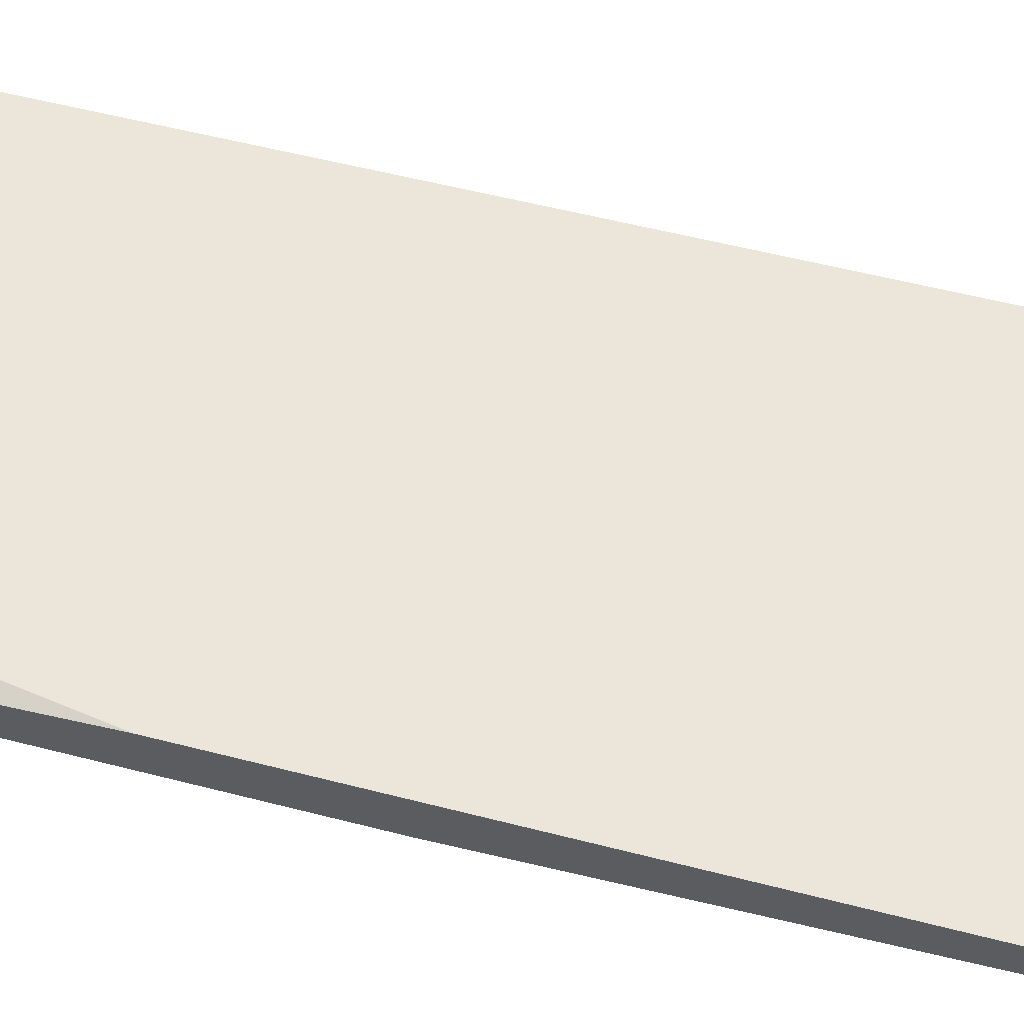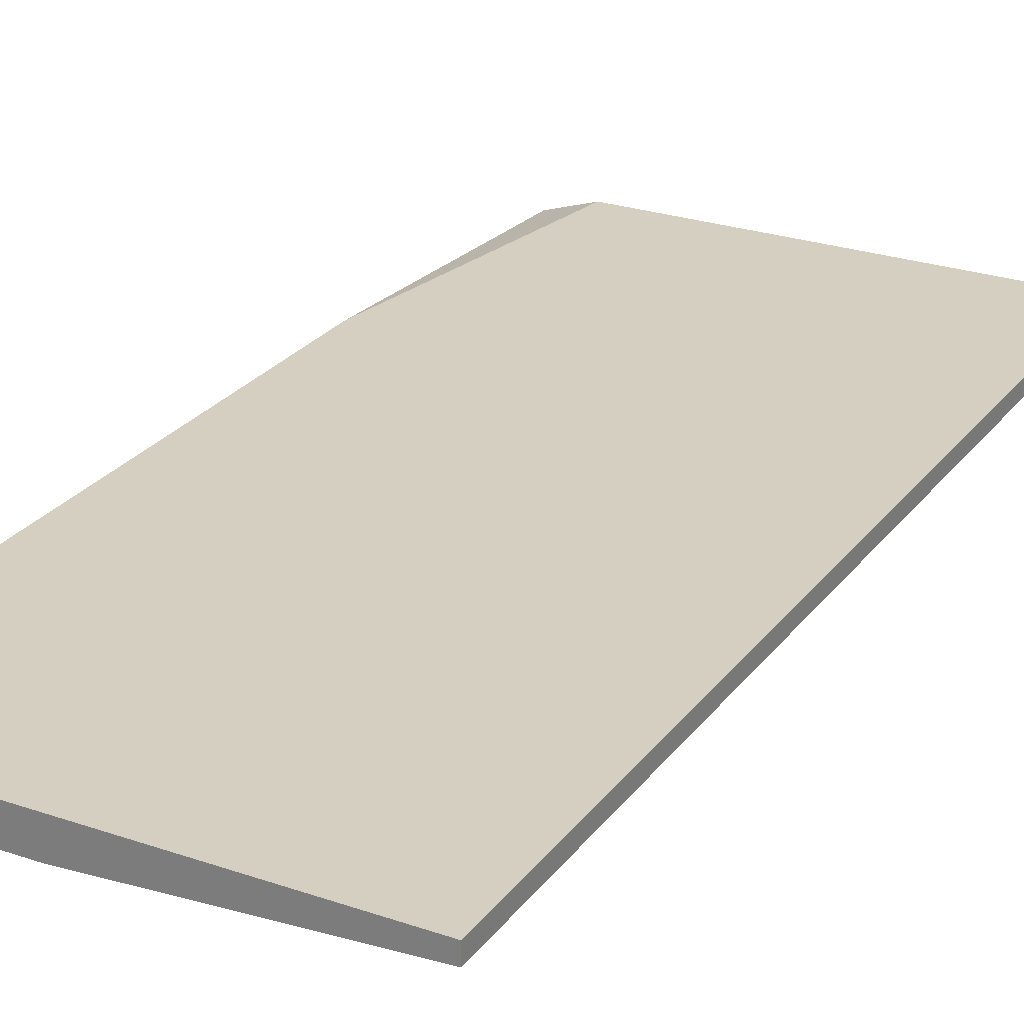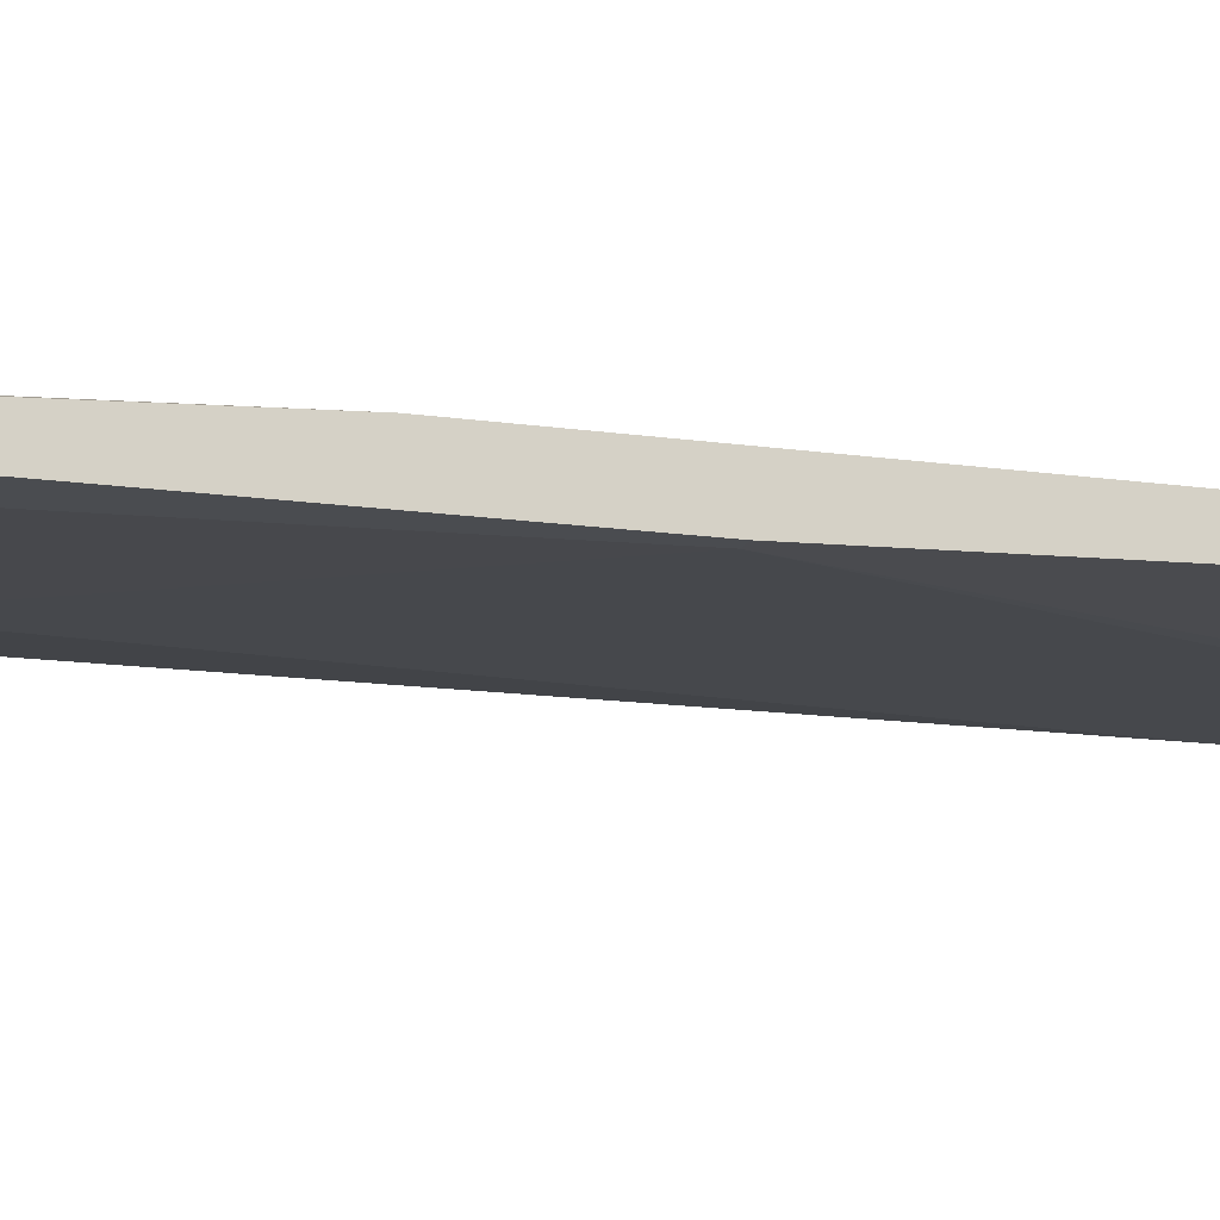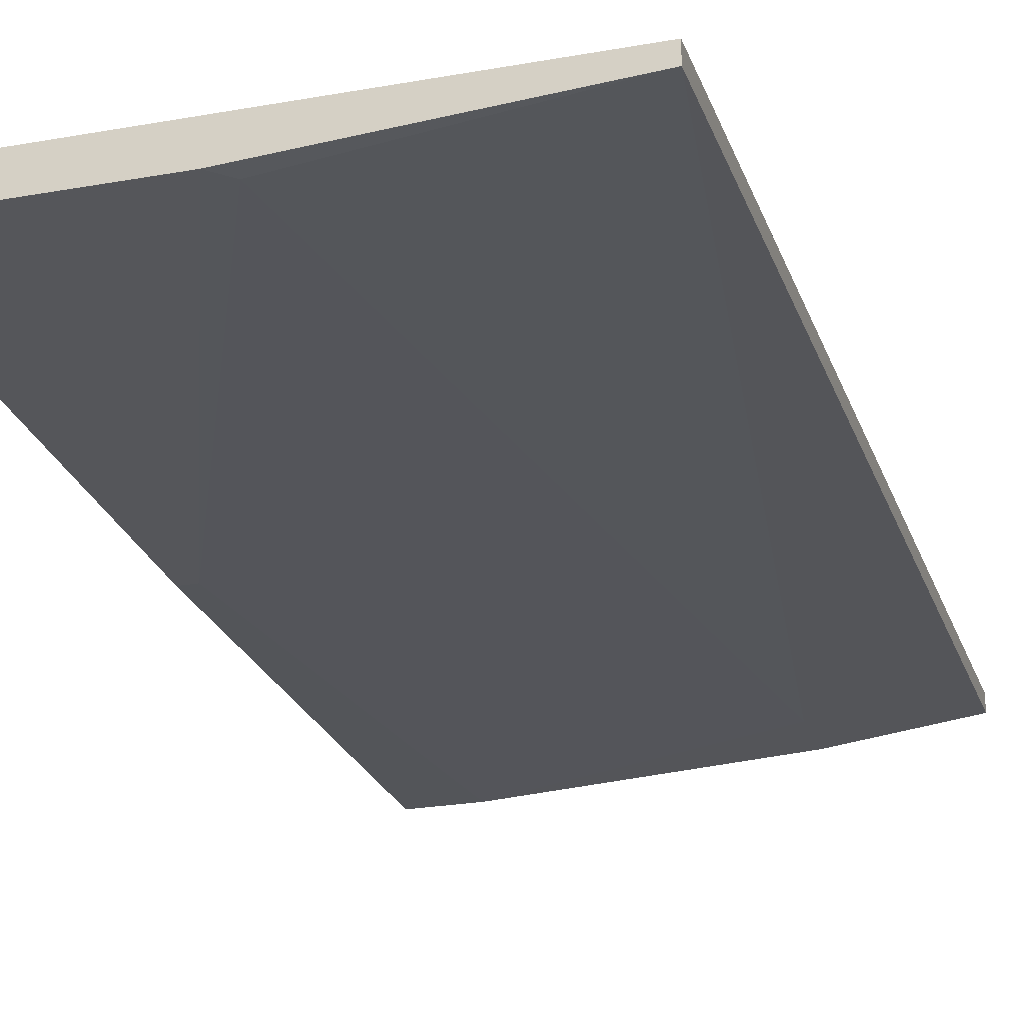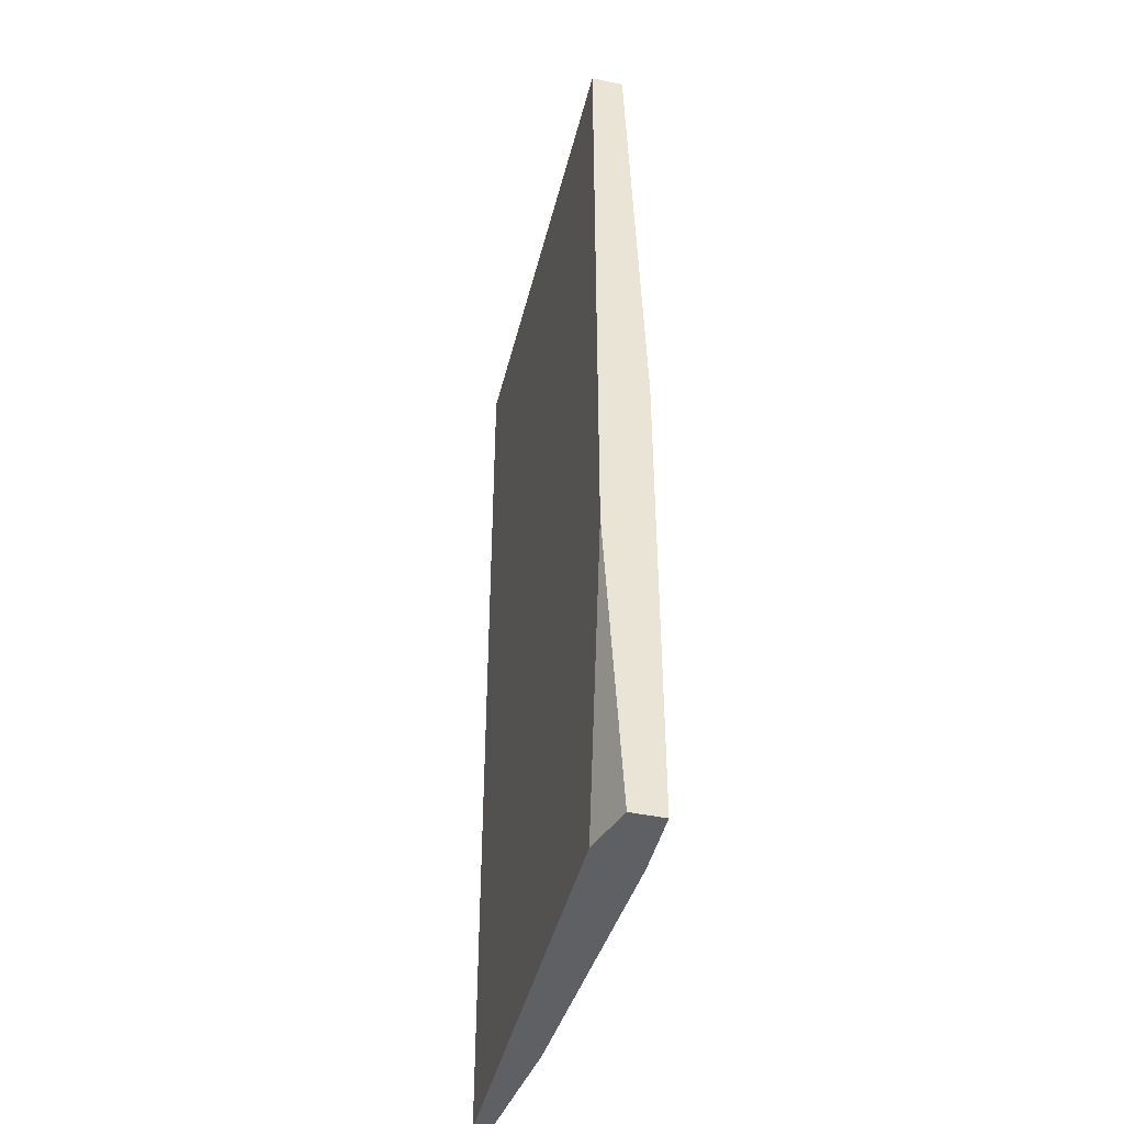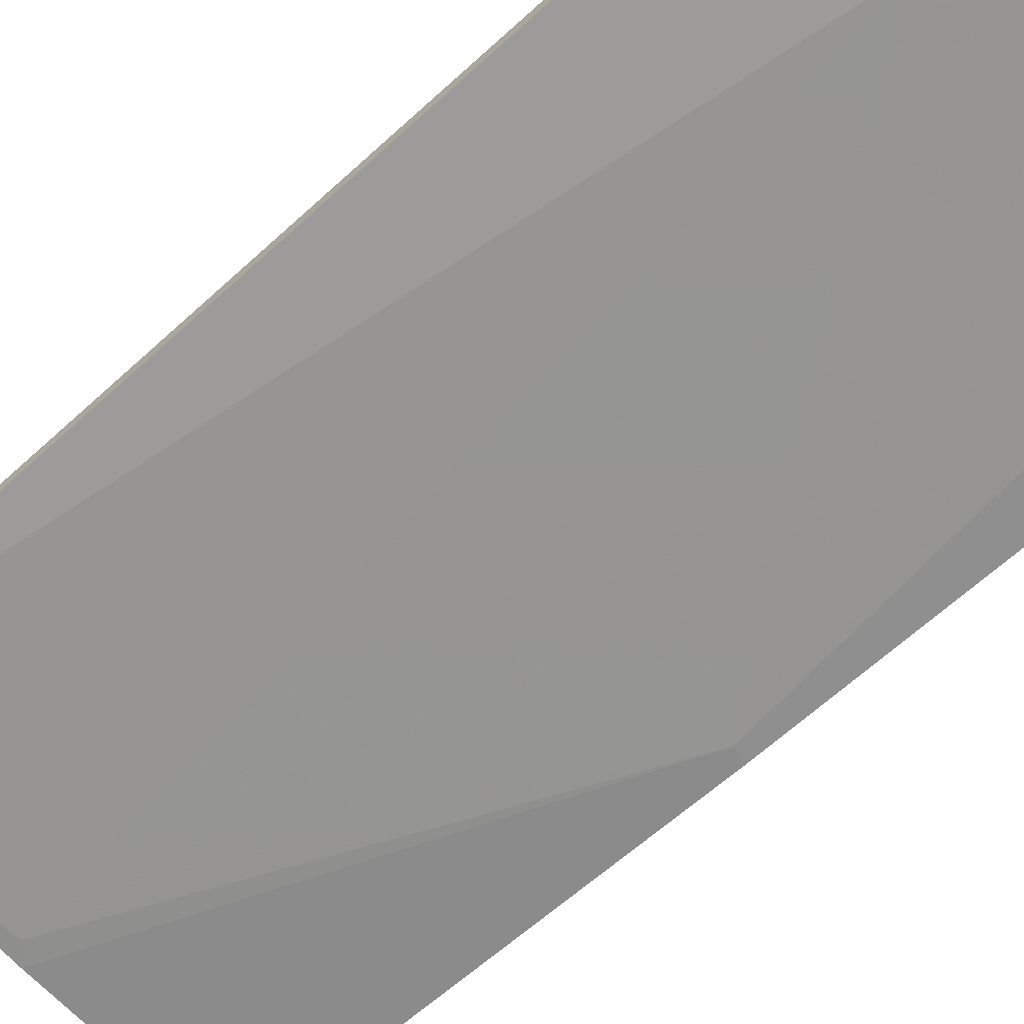
<metadata>
{"format":"obj","ext":"obj","renderer":"f3d","projection":"perspective","resolution":1024,"background":"white","views":[{"elev":56.3,"azim":-74.9,"up":"+Y"},{"elev":25.9,"azim":28.5,"up":"+Y"},{"elev":-14.9,"azim":-107.1,"up":"+Y"},{"elev":-24.0,"azim":16.7,"up":"+Y"},{"elev":-44.6,"azim":-103.7,"up":"+Z"},{"elev":-65.4,"azim":132.5,"up":"+Y"}]}
</metadata>
<code>
v -0.04205 0.004259 0.007588
v -0.02901 0.005564 0.08452
v -0.03032 0.005564 0.08583
v -0.009456 0.006866 0.007588
v -0.009456 0.006866 0.08583
v -0.009456 0.008171 0.007588
v -0.009456 0.008171 0.08583
v -0.04596 0.004259 0.04671
v -0.01989 0.005564 0.007588
v -0.01989 0.005564 0.01281
v -0.04727 0.006866 0.007588
v -0.04727 0.005564 0.08583
v -0.04727 0.004259 0.007588
v -0.04727 0.004259 0.04671
v -0.04727 0.008171 0.03238
v -0.04727 0.008171 0.08583
v -0.04335 0.008171 0.007588
f 8 2 3
f 16 7 6
f 6 1 17
f 16 6 17
f 6 7 4
f 1 6 4
f 7 16 5
f 4 7 5
f 16 14 12
f 5 16 12
f 17 1 11
f 14 16 11
f 5 2 10
f 4 5 10
f 1 14 13
f 11 1 13
f 14 11 13
f 16 17 15
f 17 11 15
f 11 16 15
f 14 1 8
f 12 14 8
f 1 10 8
f 10 2 8
f 1 4 9
f 10 1 9
f 4 10 9
f 2 5 3
f 5 12 3
f 12 8 3

</code>
